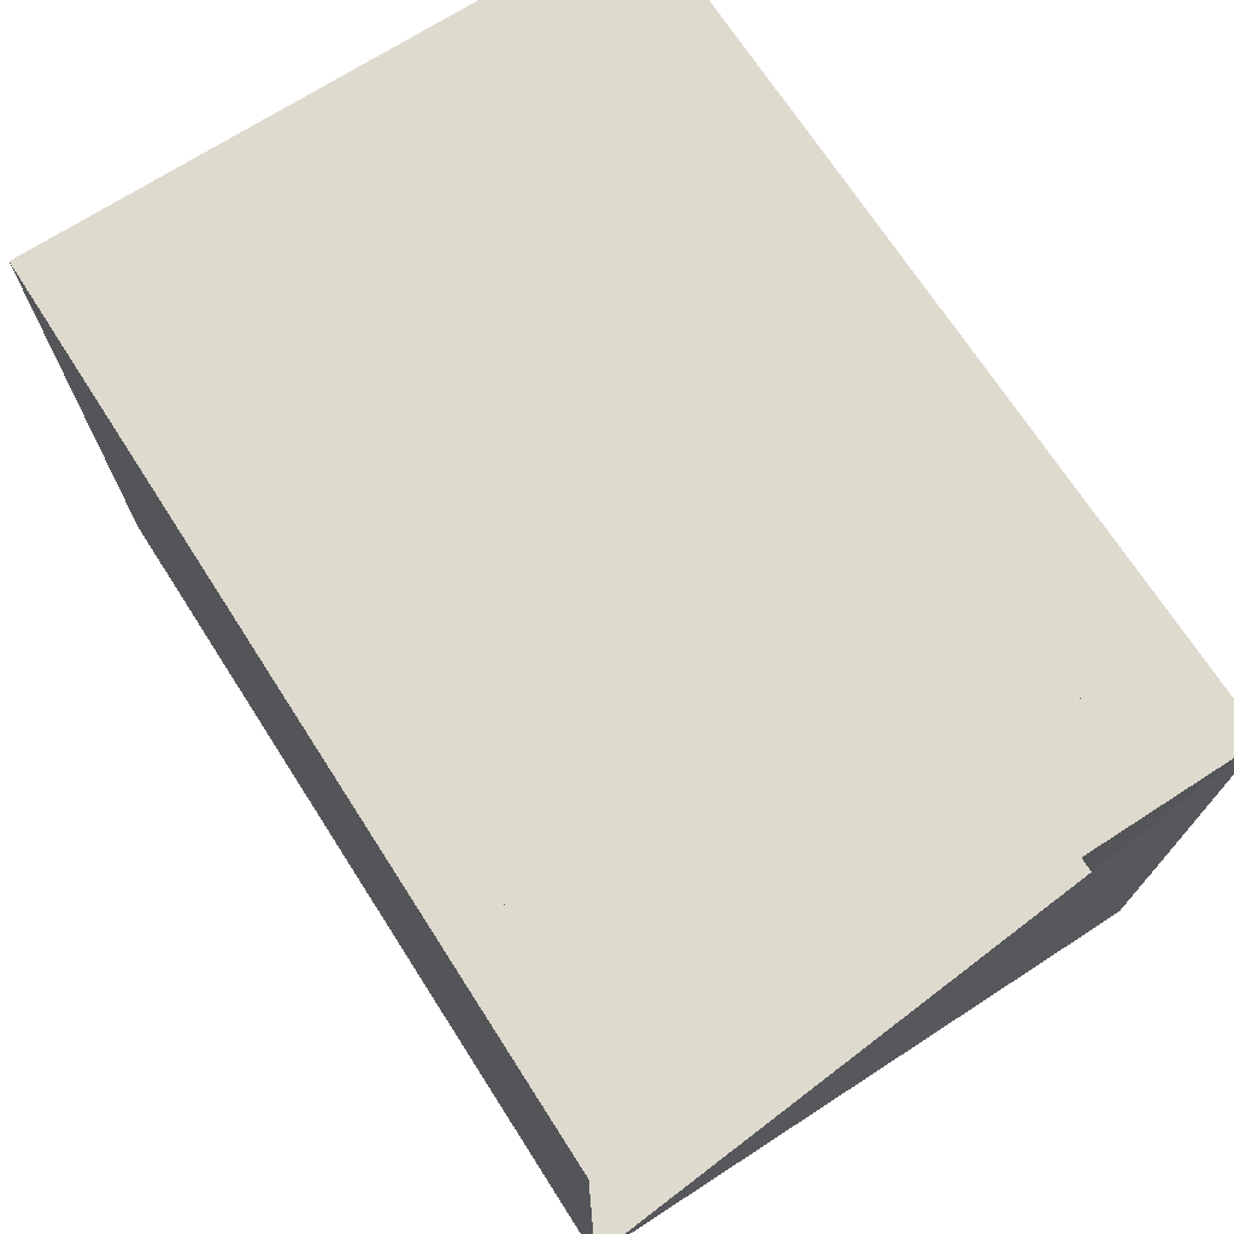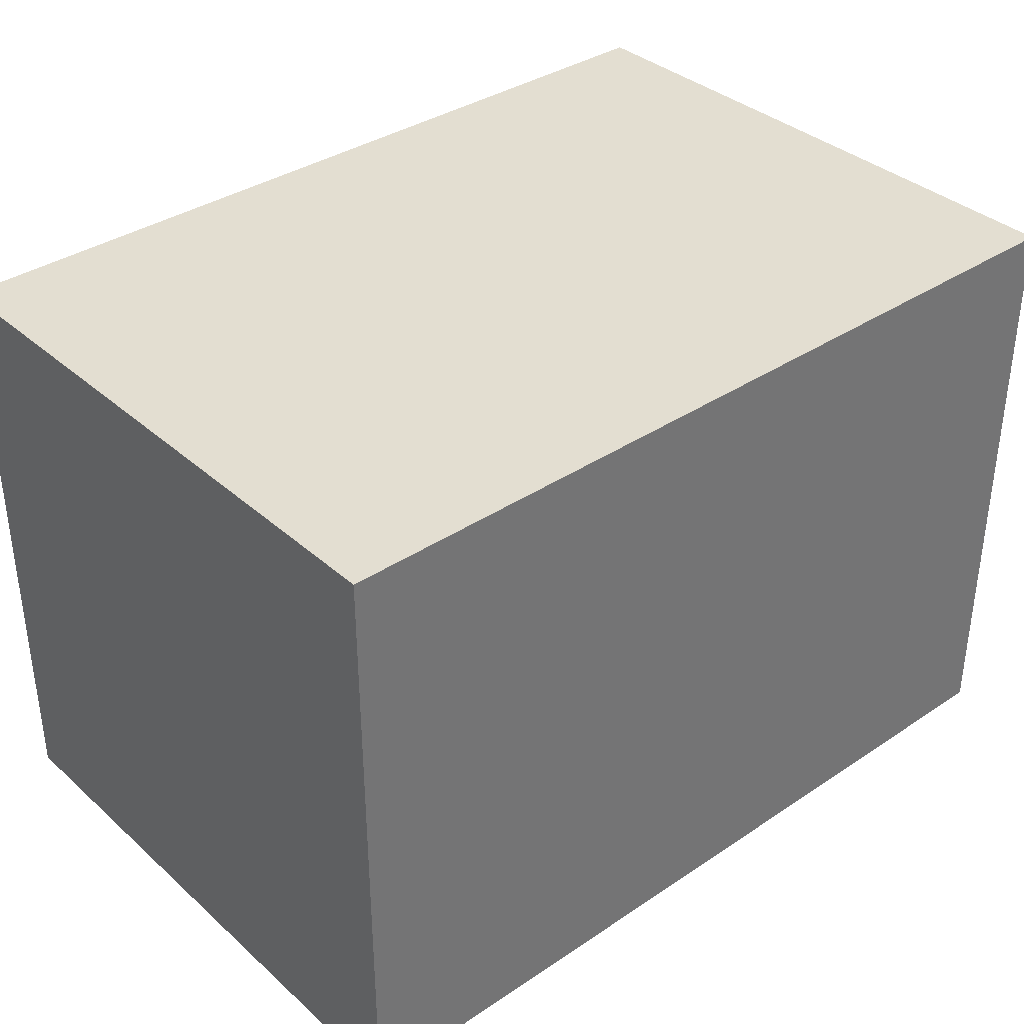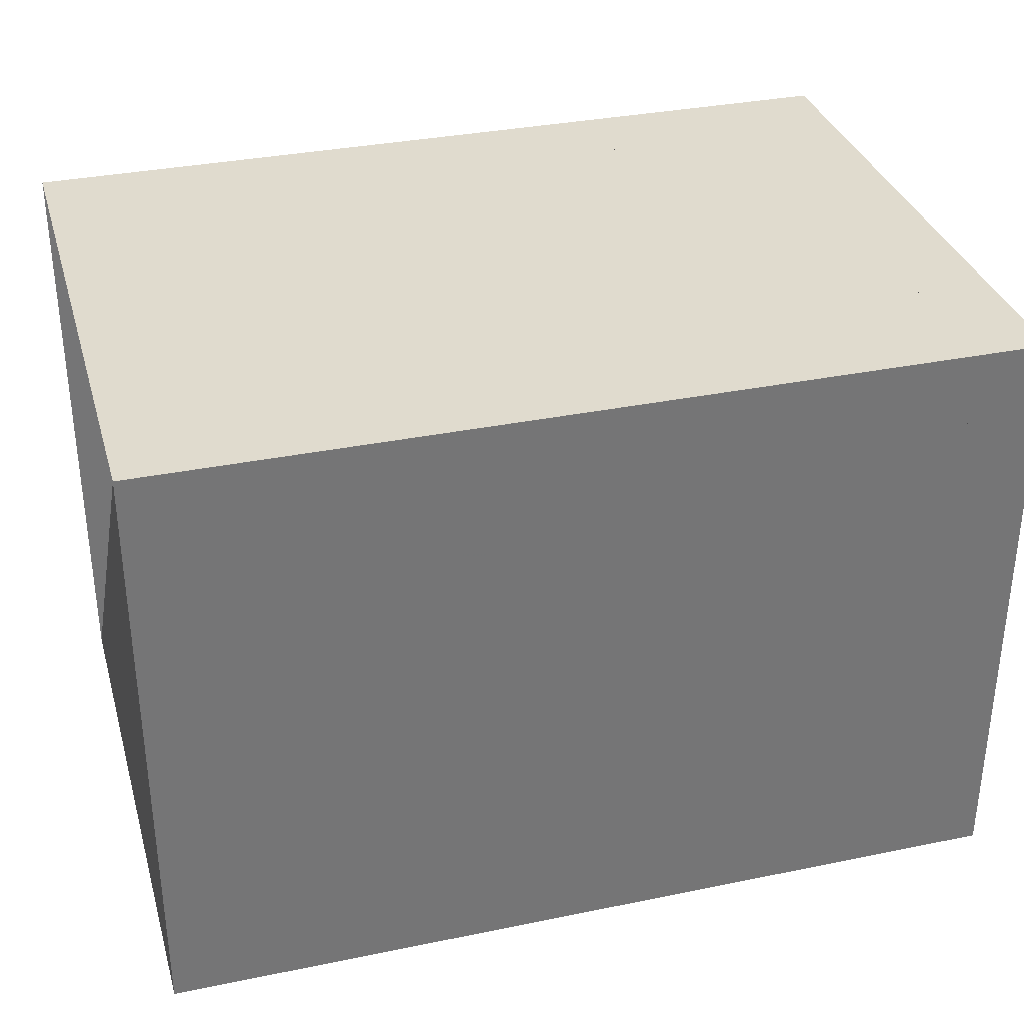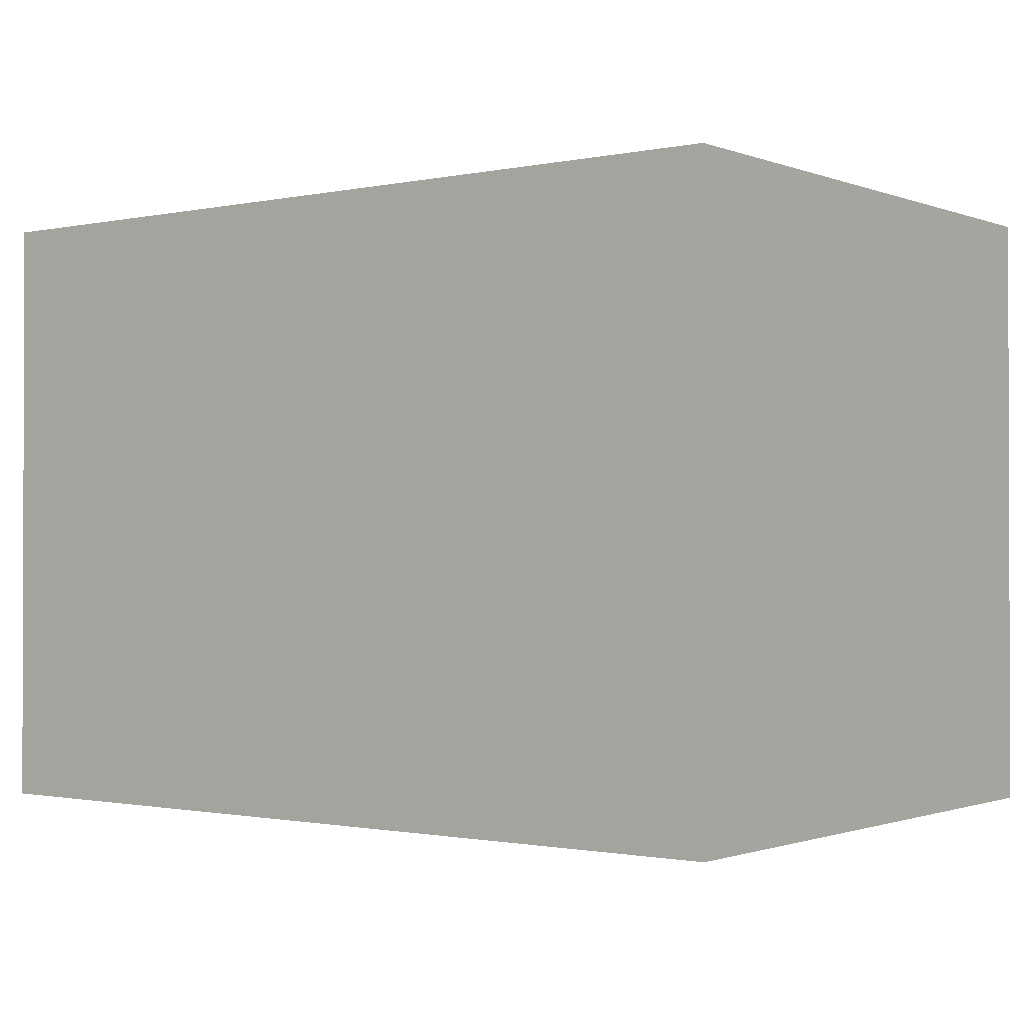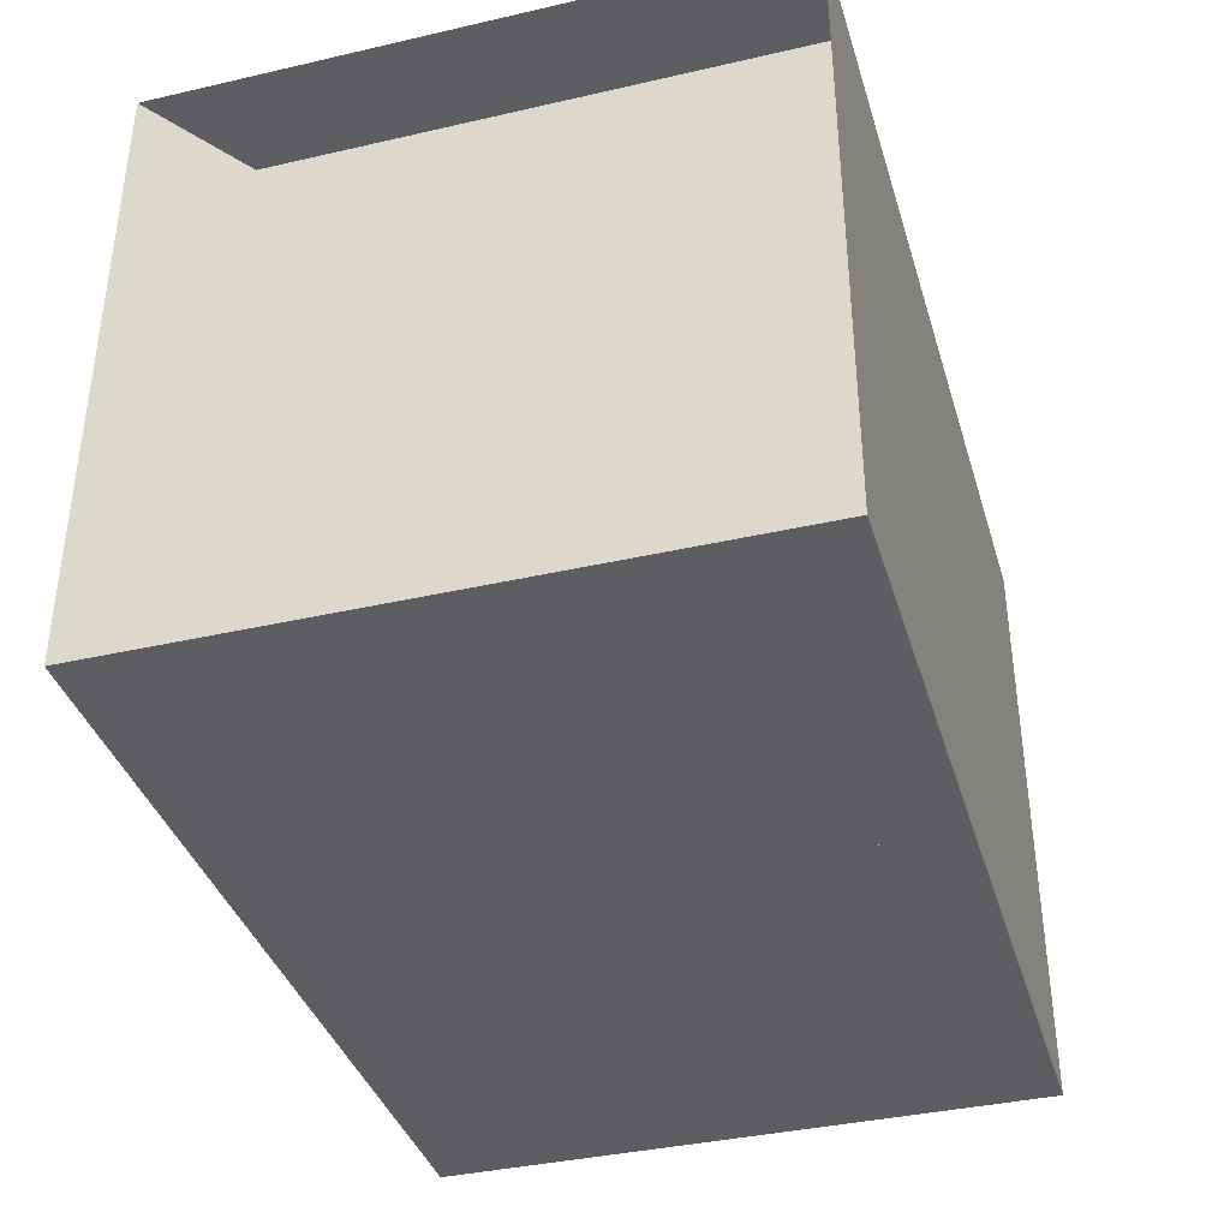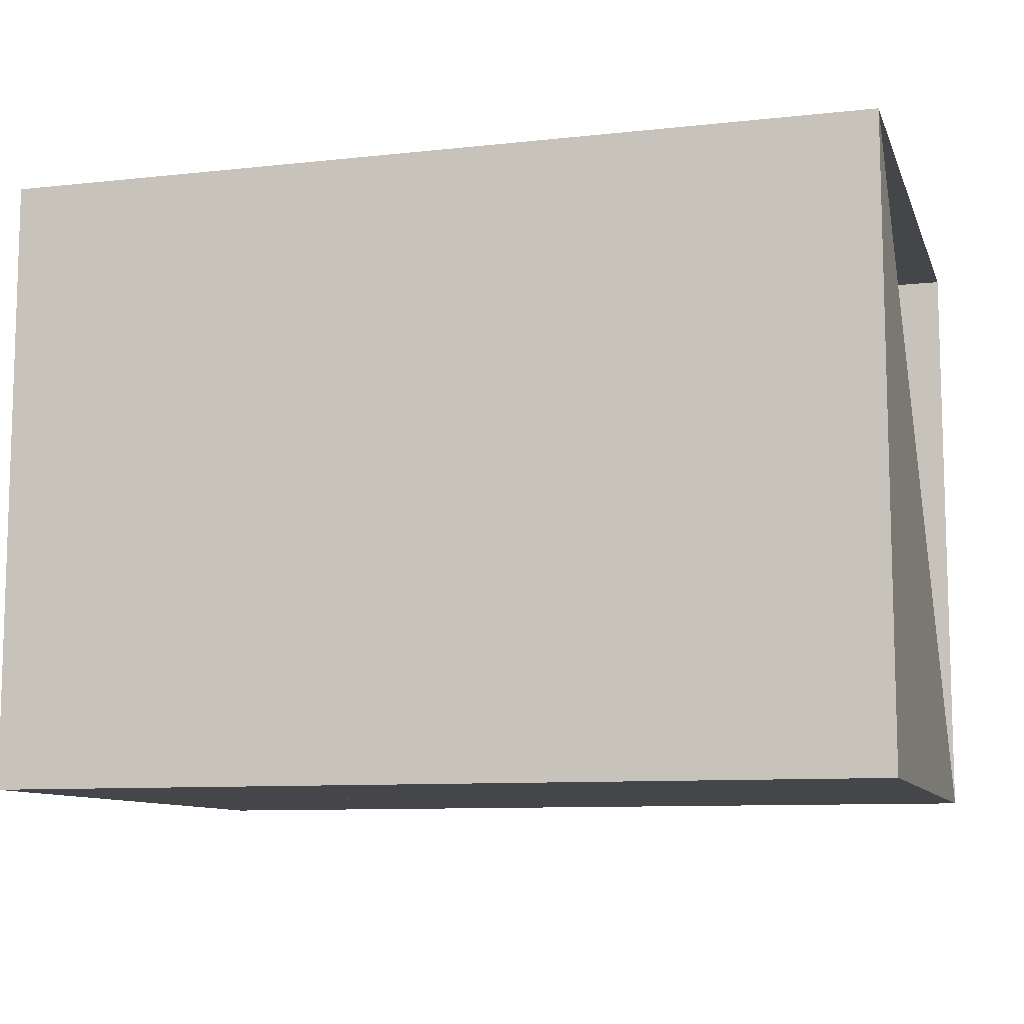
<metadata>
{"format":"obj","ext":"obj","renderer":"f3d","projection":"perspective","resolution":1024,"background":"white","views":[{"elev":71.3,"azim":-122.8,"up":"+Z"},{"elev":36.2,"azim":138.9,"up":"+Y"},{"elev":33.7,"azim":-15.6,"up":"+Z"},{"elev":-1.0,"azim":37.2,"up":"+Z"},{"elev":-37.8,"azim":-73.7,"up":"+Y"},{"elev":-9.7,"azim":-164.2,"up":"+Y"}]}
</metadata>
<code>
v 0 -1 -1
v 0 -1 1
v 0 1 1
v 0 1 -1
v 0.3329 -1 -1
v 0.3329 -1 1
v 0.3329 1 1
v 0.3329 1 -1
v 0.6692 -1 -1
v 0.6692 -1 1
v 0.6692 1 1
v 0.6692 1 -1
v 0.9979 -1 -1
v 0.9979 -1 1
v 0.9979 1 1
v 0.9979 1 -1
v 1.328 -1 -1
v 1.328 -1 1
v 1.328 1 1
v 1.328 1 -1
v 1.673 -1 -1
v 1.673 -1 1
v 1.673 1 1
v 1.673 1 -1
v 2.014 -1 -1
v 2.014 -1 1
v 2.014 1 1
v 2.014 1 -1
v 2.334 -1 -1
v 2.334 -1 1
v 2.334 1 1
v 2.334 1 -1
v 2.614 -1 -1
v 2.614 -1 1
v 2.614 1 1
v 2.614 1 -1
v 2.856 -1 -1
v 2.856 -1 1
v 2.856 1 1
v 2.856 1 -1
f 1 2 4 5
f 5 6 7 8
f 5 6 2 1
f 6 7 3 2
f 7 8 4 3
f 8 5 1 4
f 9 10 11 12
f 9 10 6 5
f 10 11 7 6
f 11 12 8 7
f 12 9 5 8
f 13 14 15 16
f 13 14 10 9
f 14 15 11 10
f 15 16 12 11
f 16 13 9 12
f 17 18 19 20
f 17 18 14 13
f 18 19 15 14
f 19 20 16 15
f 20 17 13 16
f 21 22 23 24
f 21 22 18 17
f 22 23 19 18
f 23 24 20 19
f 24 21 17 20
f 25 26 27 28
f 25 26 22 21
f 26 27 23 22
f 27 28 24 23
f 28 25 21 24
f 29 30 31 32
f 29 30 26 25
f 30 31 27 26
f 31 32 28 27
f 32 29 25 28
f 33 34 35 36
f 33 34 30 29
f 34 35 31 30
f 35 36 32 31
f 36 33 29 32
f 37 38 39 40
f 37 38 34 33
f 38 39 35 34
f 39 40 36 35
f 40 37 33 36

</code>
